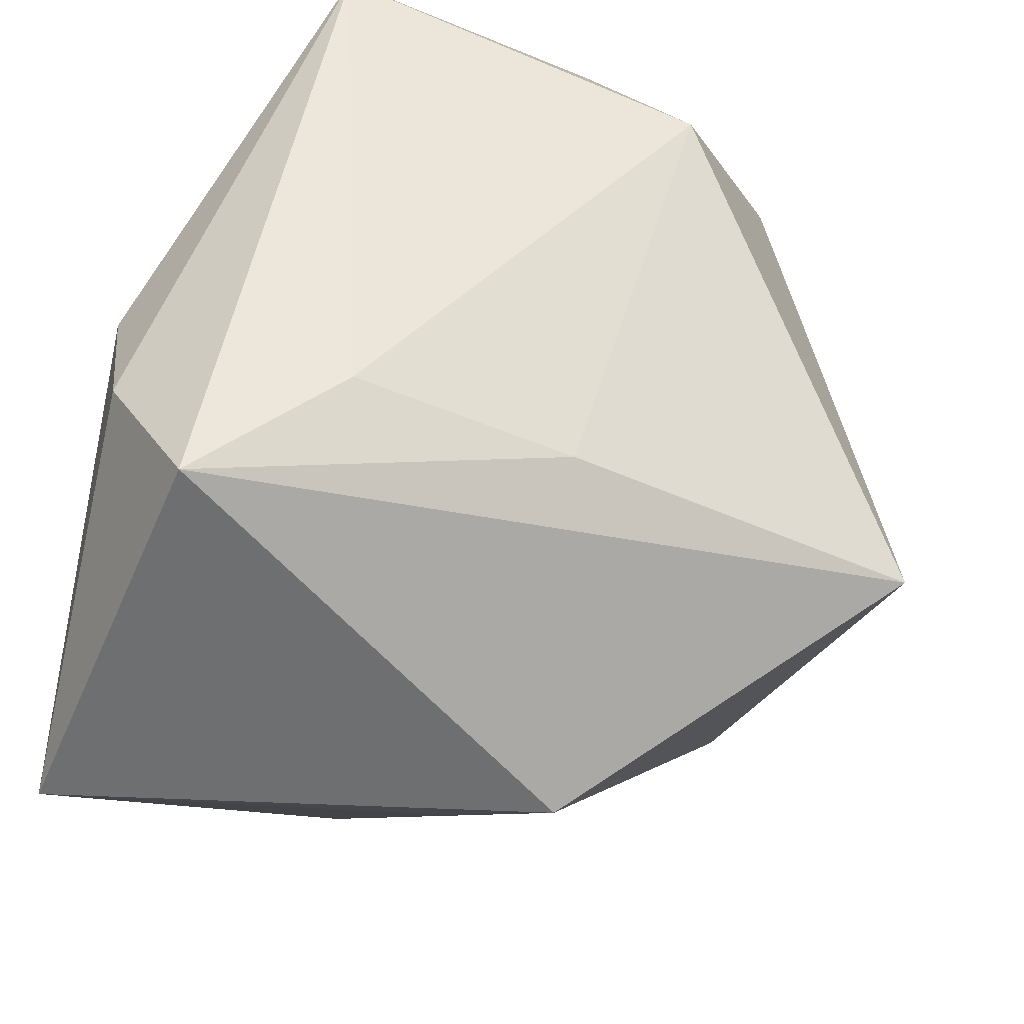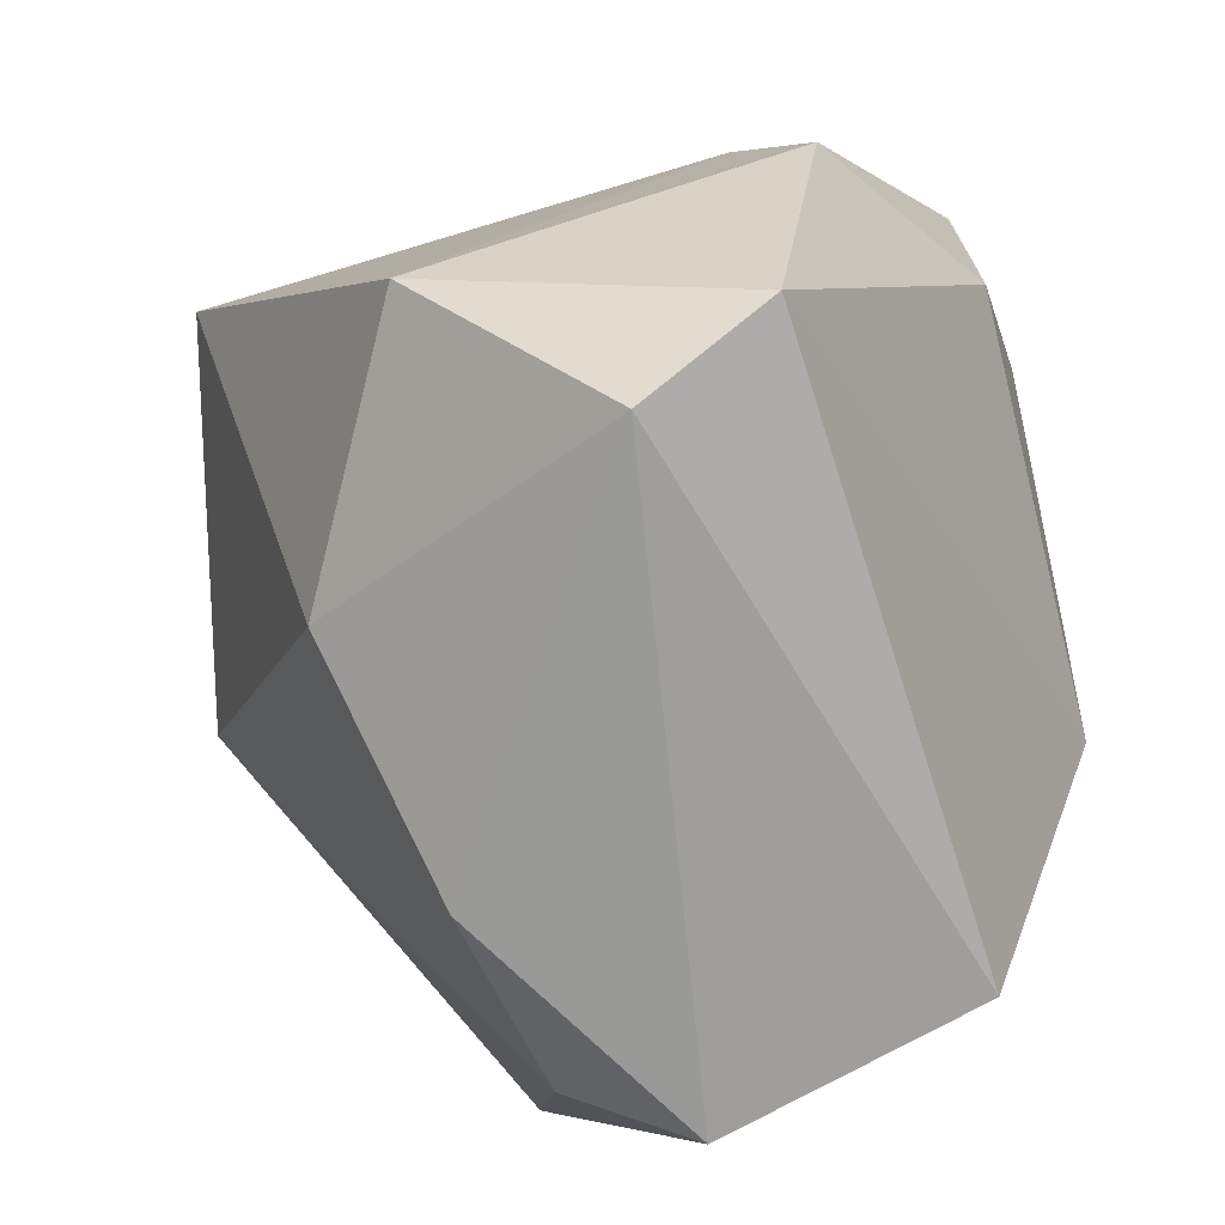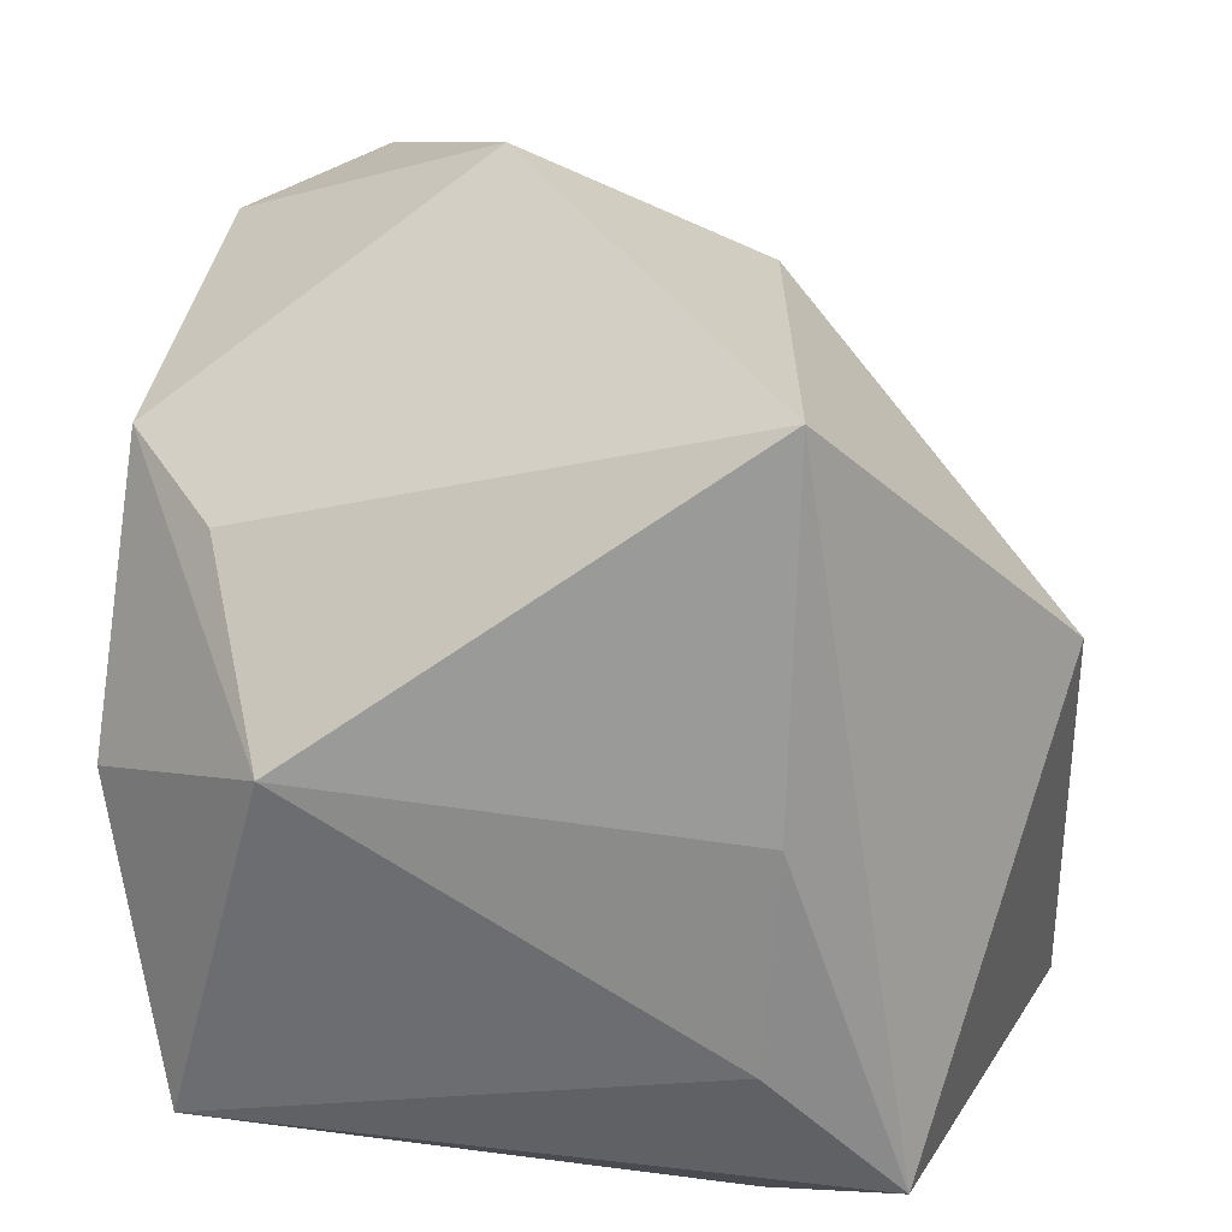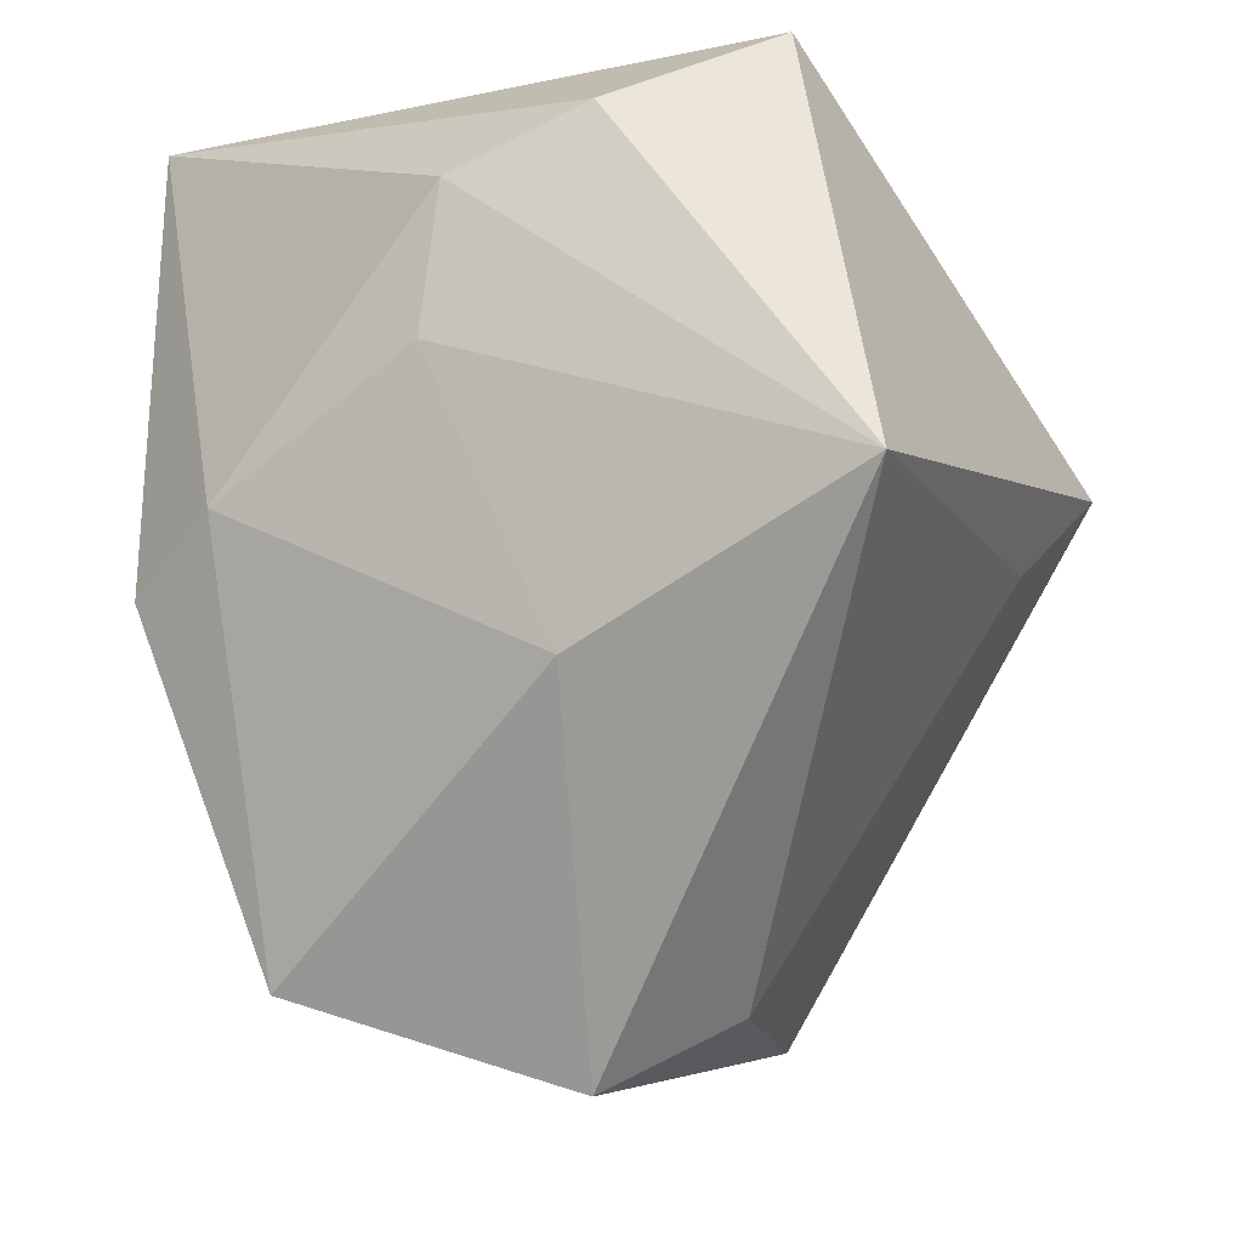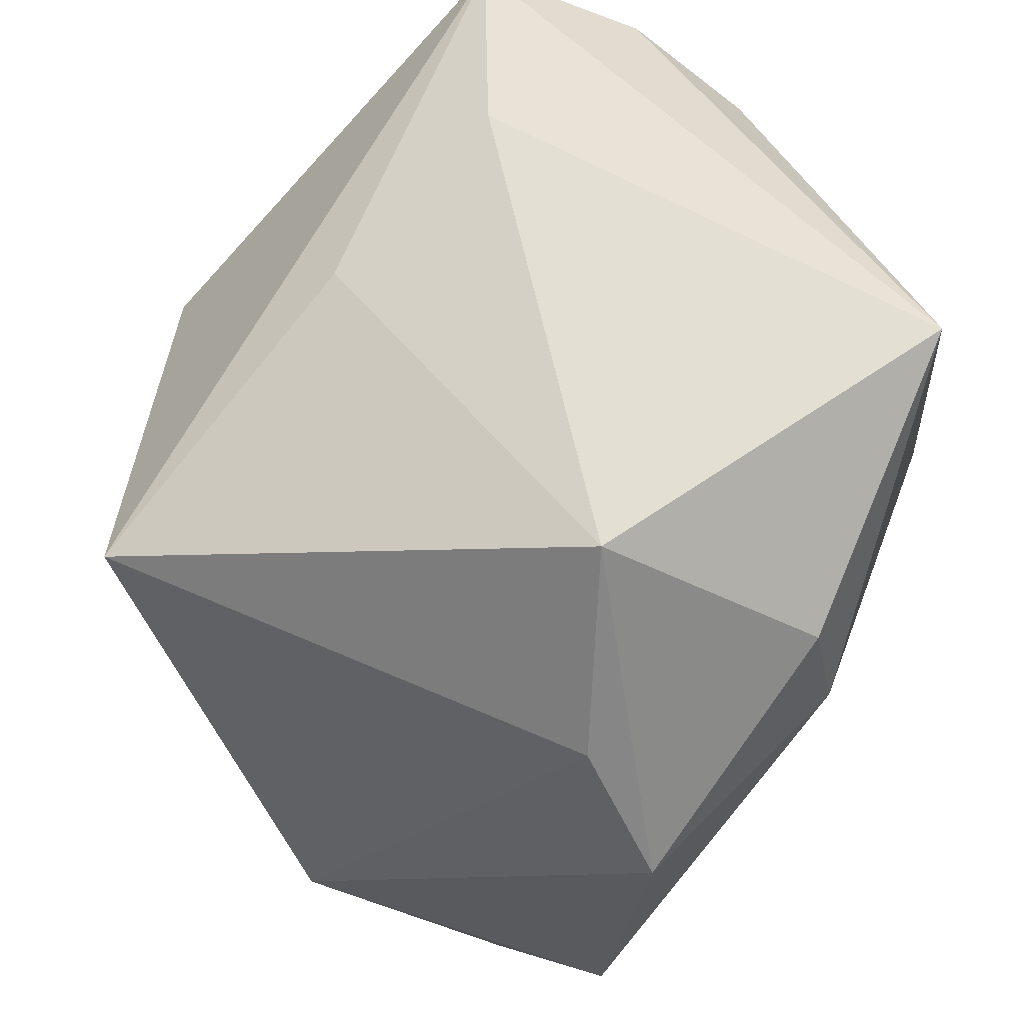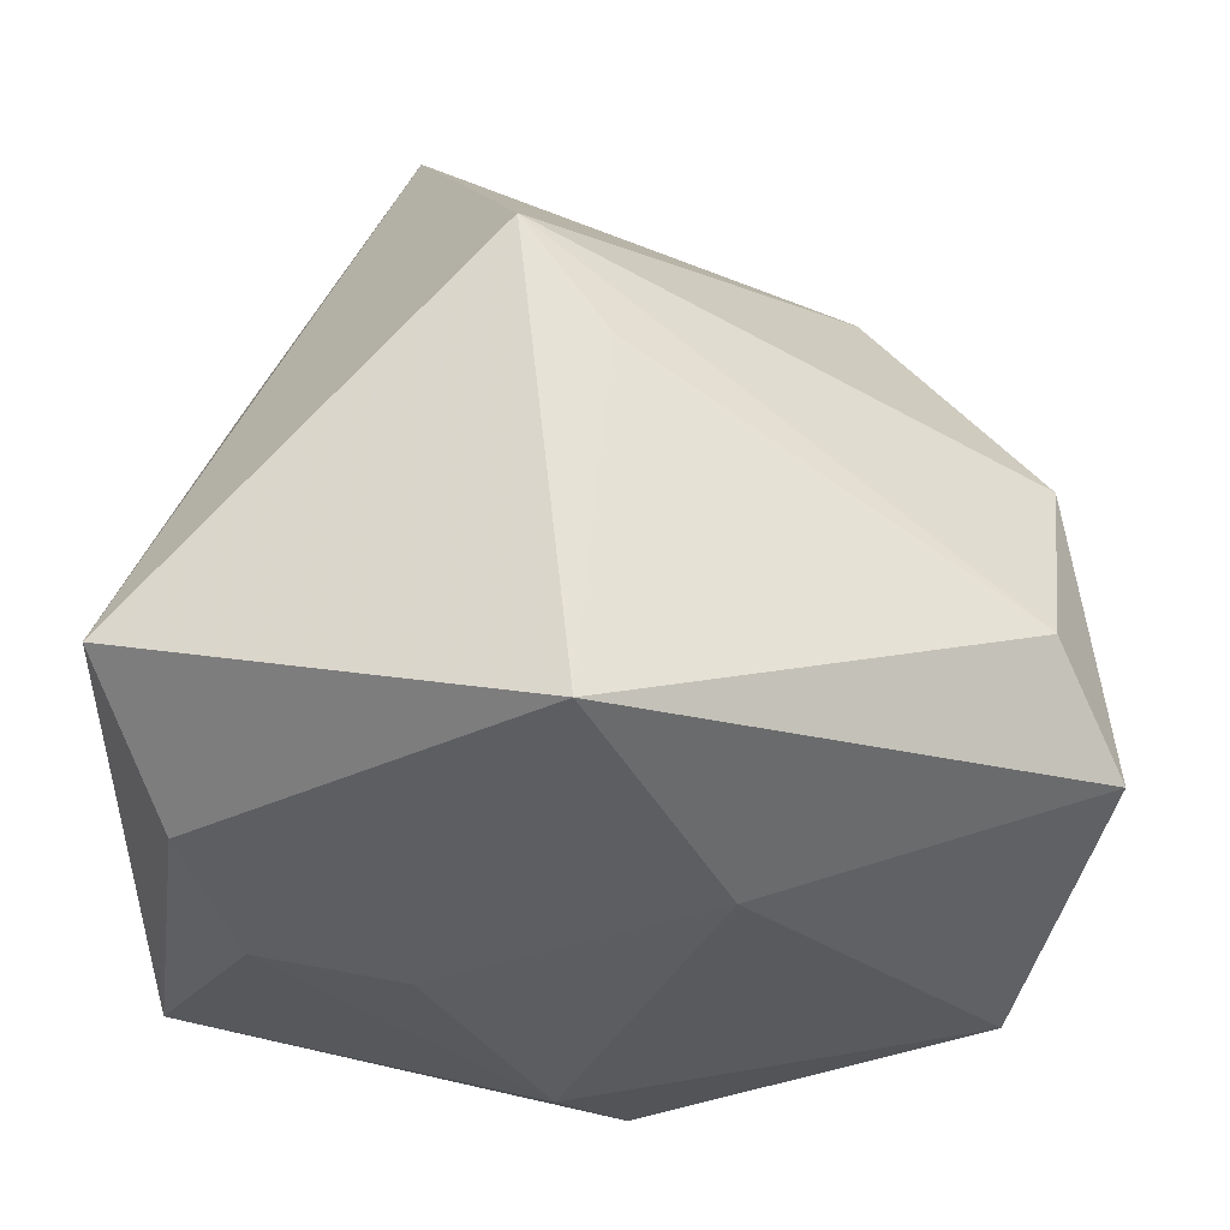
<metadata>
{"format":"obj","ext":"obj","renderer":"f3d","projection":"perspective","resolution":1024,"background":"white","views":[{"elev":54.6,"azim":-82.0,"up":"+Y"},{"elev":-61.5,"azim":39.3,"up":"+Y"},{"elev":45.3,"azim":-175.0,"up":"+Z"},{"elev":-8.7,"azim":-152.3,"up":"+Y"},{"elev":55.2,"azim":44.0,"up":"+Y"},{"elev":-38.0,"azim":-91.2,"up":"+Z"}]}
</metadata>
<code>
v 0.02411 0.03174 0.01897
v -0.0116 -0.04344 -0.02083
v -0.01641 -0.01172 -0.03537
v -0.03773 -0.001886 0.003629
v -0.004254 0.01325 -0.03537
v 0.03904 0.0002191 0.02666
v -0.01308 -0.0241 0.02797
v -0.004802 0.02646 -0.03311
v 0.01493 0.001928 -0.03506
v -0.01641 0.01528 0.04429
v -0.0289 0.03795 -0.02069
v 0.03475 -0.02718 0.02798
v 0.03284 0.03795 -0.01661
v -0.04031 0.005826 0.01404
v 0.03043 0.01223 0.02684
v 0.02414 -0.004401 -0.03171
v -0.02078 -0.03746 -0.01244
v 0.0402 0.02048 0.006787
v -0.01669 0.02967 0.01253
v -0.04251 0.001012 -0.03537
v -0.01662 0.03175 -0.03018
v 0.009482 -0.01694 0.04444
v -0.01578 0.03674 -0.007723
v 0.01236 -0.03567 -0.02896
v 0.041 0.008477 0.00437
v 0.02212 -0.03486 0.03028
v -0.01491 -0.03981 0.007233
f 2 20 3
f 2 3 24
f 24 3 9
f 21 11 13
f 20 11 21
f 17 20 2
f 17 4 20
f 14 11 20
f 20 4 14
f 10 11 14
f 14 7 10
f 4 17 14
f 13 1 18
f 6 18 1
f 19 11 10
f 10 1 19
f 10 7 22
f 12 6 22
f 12 24 16
f 16 24 9
f 16 9 13
f 5 3 20
f 9 3 5
f 7 14 27
f 27 14 17
f 27 17 2
f 12 16 25
f 25 6 12
f 18 6 25
f 13 18 25
f 25 16 13
f 15 1 10
f 15 6 1
f 10 22 15
f 15 22 6
f 11 19 23
f 23 19 1
f 13 11 23
f 23 1 13
f 20 21 8
f 8 5 20
f 8 21 13
f 13 9 8
f 9 5 8
f 26 22 7
f 7 27 26
f 12 22 26
f 26 27 2
f 2 24 26
f 26 24 12

</code>
